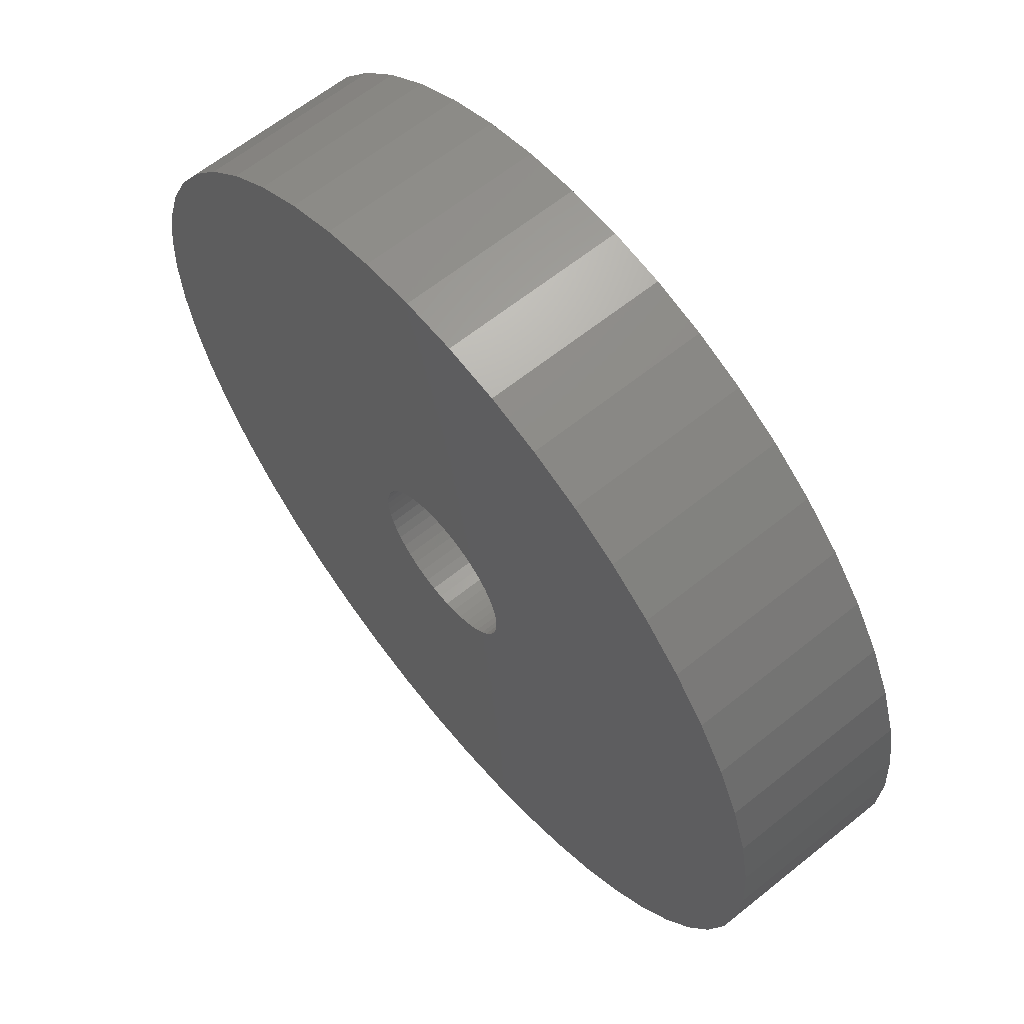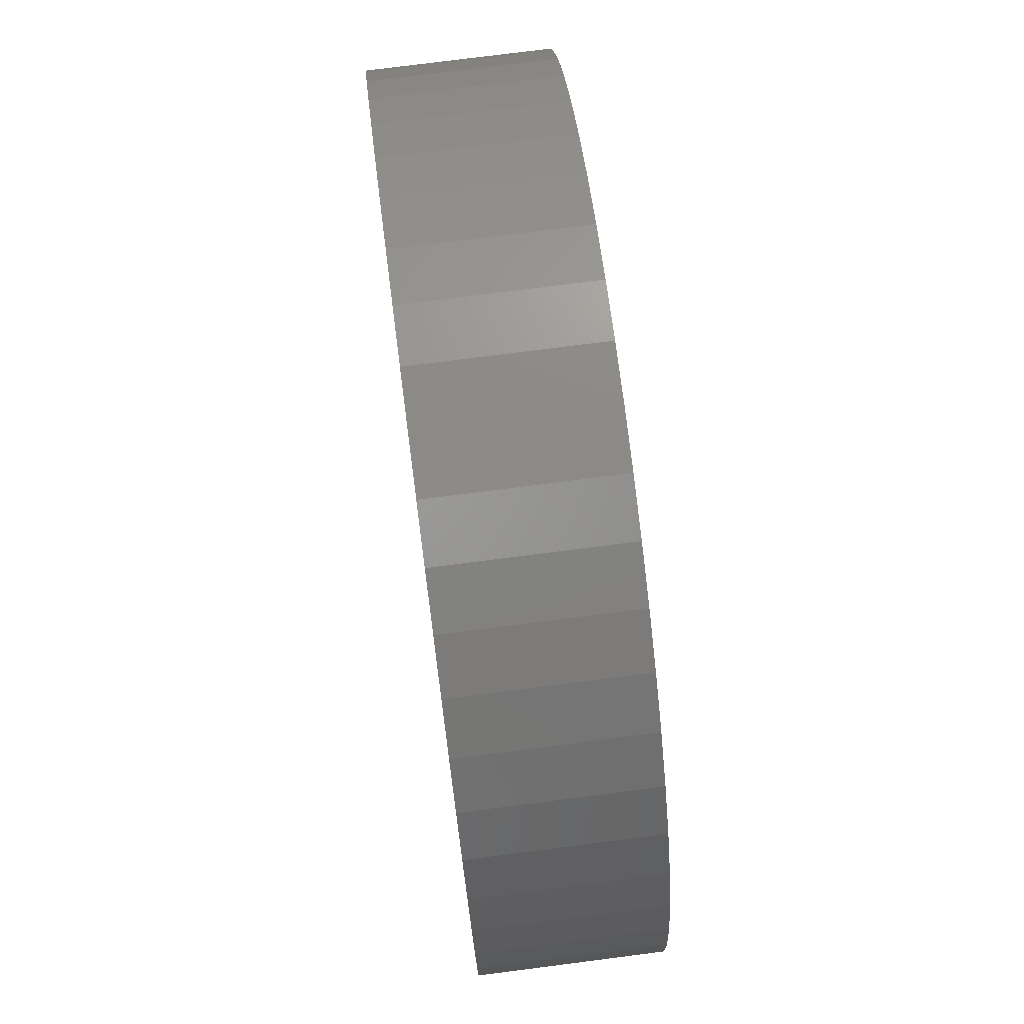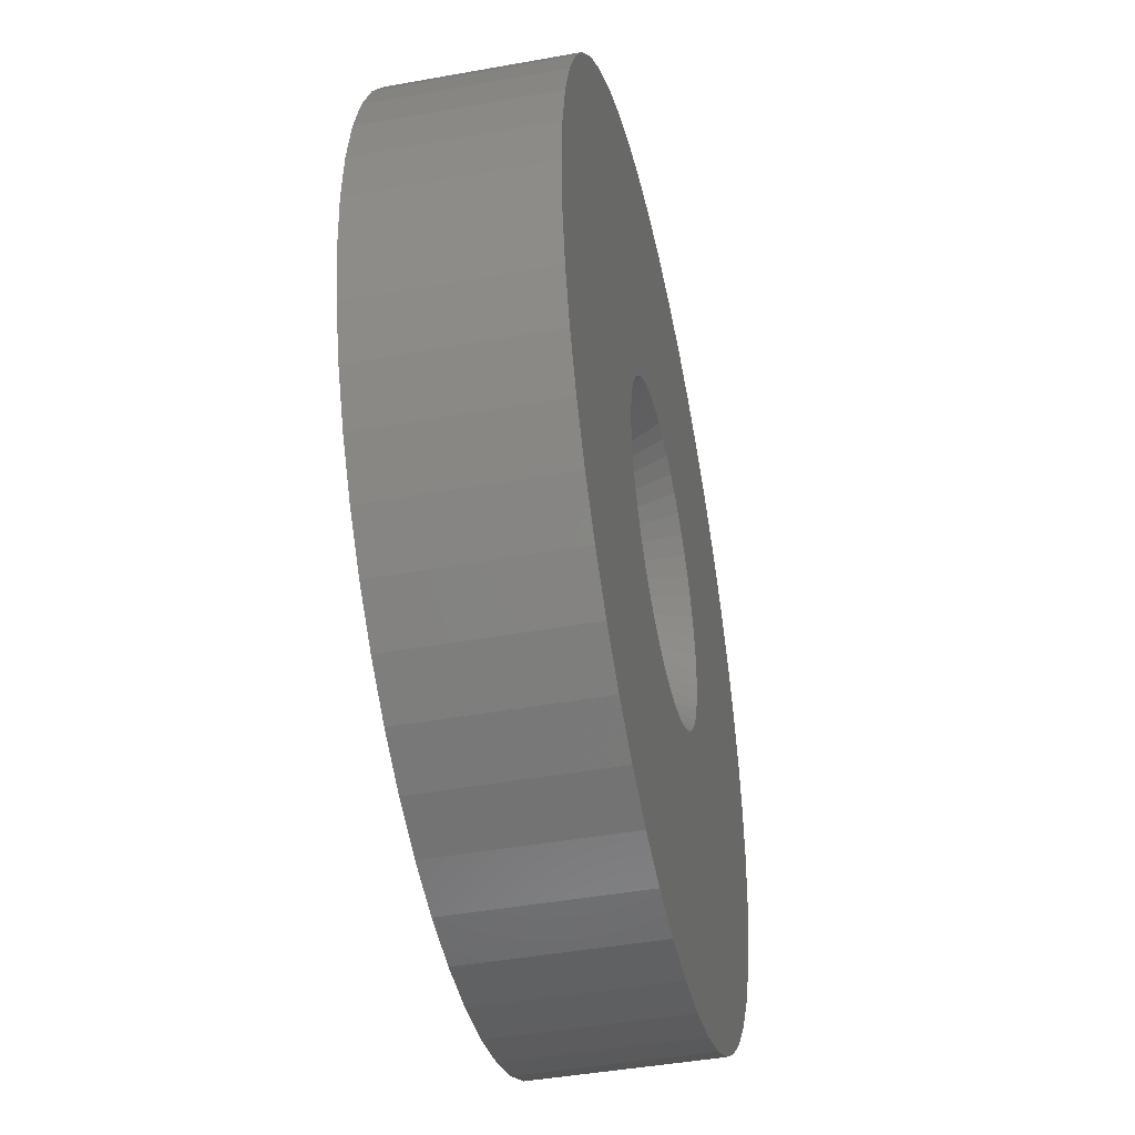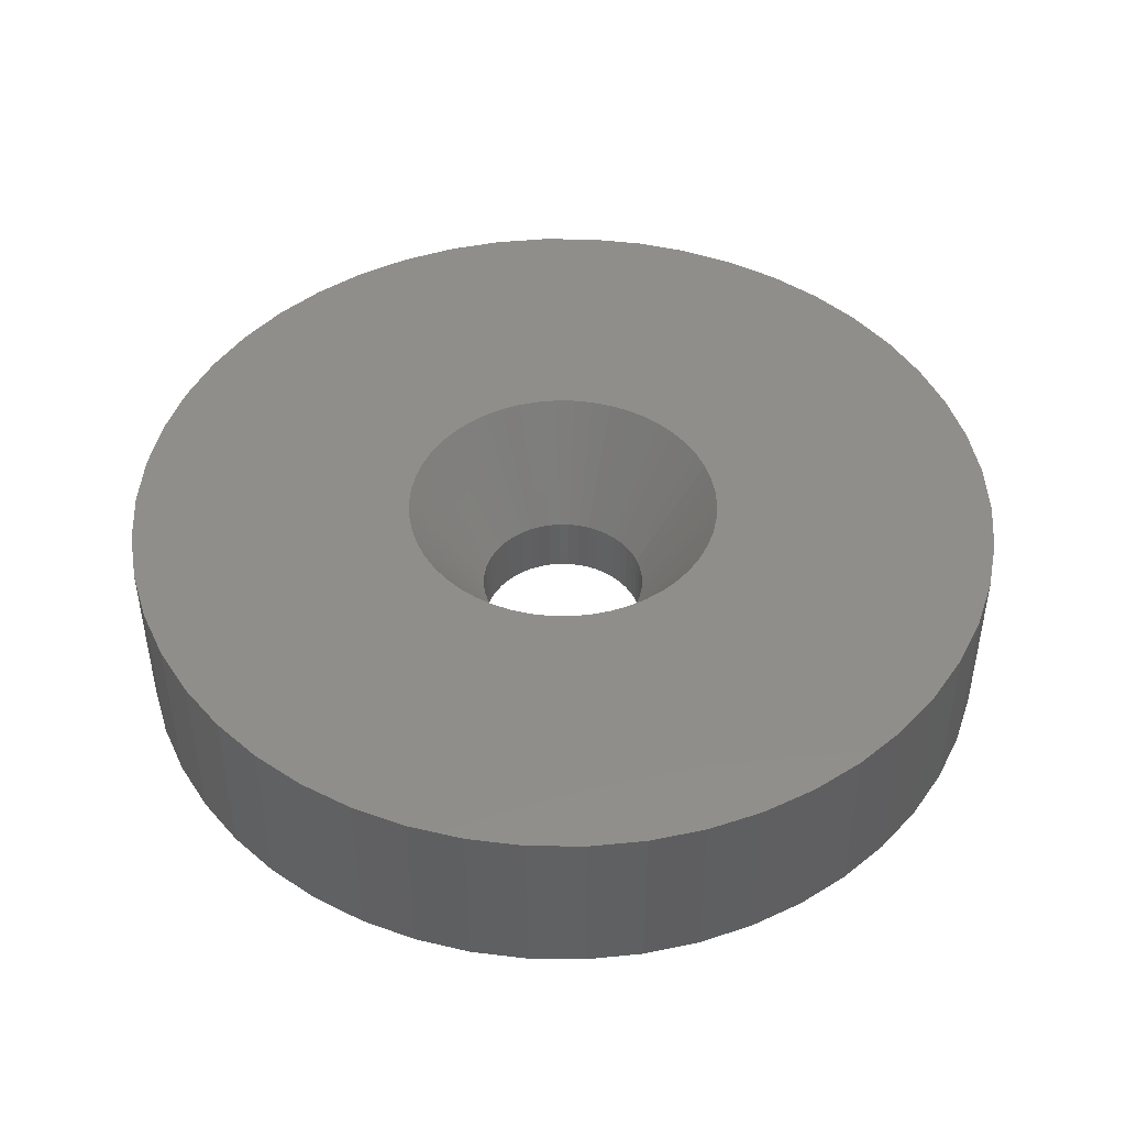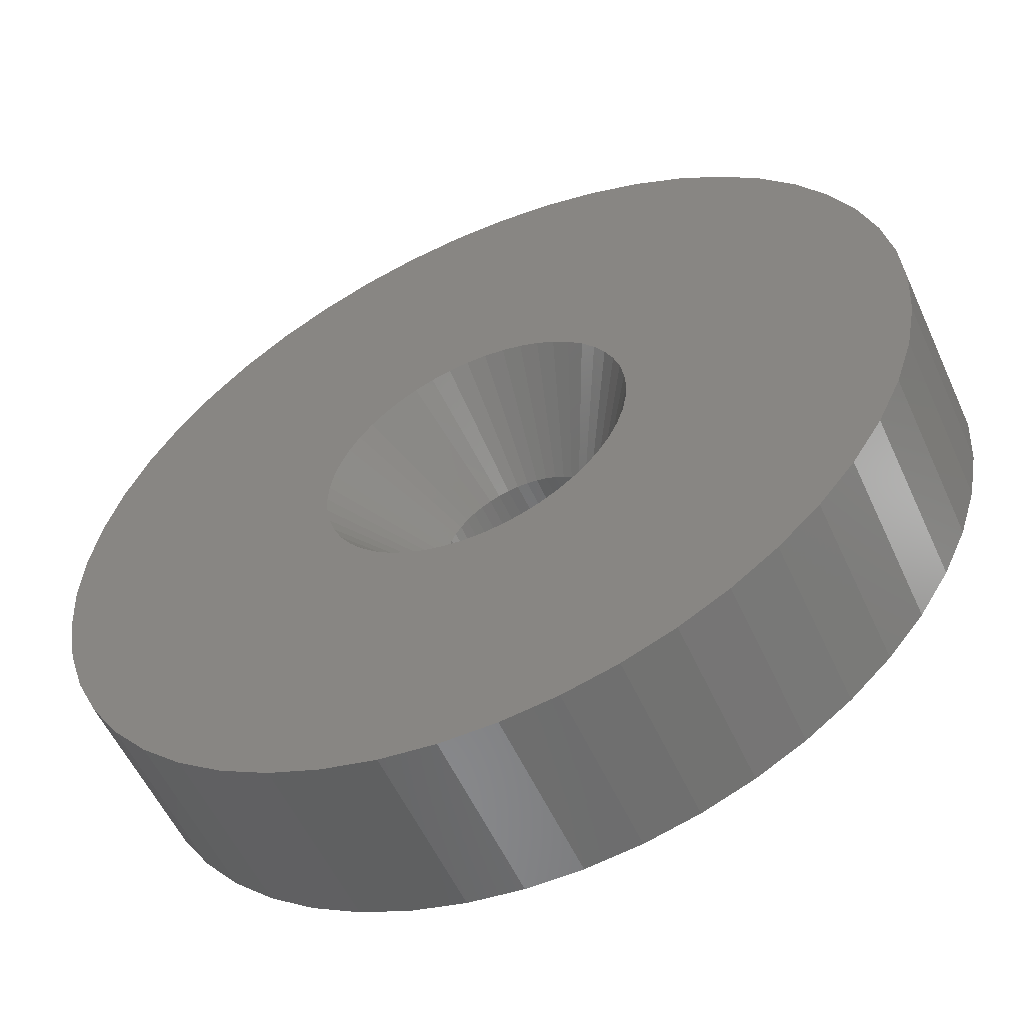
<metadata>
{"format":"stl","ext":"stl","renderer":"f3d","projection":"perspective","resolution":1024,"background":"white","views":[{"elev":62.8,"azim":-129.2,"up":"+Y"},{"elev":76.6,"azim":-97.3,"up":"+Y"},{"elev":-44.3,"azim":-78.1,"up":"+Y"},{"elev":45.8,"azim":116.0,"up":"+Z"},{"elev":-55.8,"azim":24.3,"up":"+Y"}]}
</metadata>
<code>
# stl→obj: 250 verts, 500 faces
v 15 0 0
v 14.88 1.88 -6
v 14.88 1.88 0
v 15 0 -6
v -15 0 -6
v -14.88 1.88 0
v -14.88 1.88 -6
v -15 0 0
v 0.9419 14.97 -6
v -0.9419 14.97 0
v 0.9419 14.97 0
v -0.9419 14.97 -6
v -0.9419 -14.97 -6
v 0.9419 -14.97 0
v -0.9419 -14.97 0
v 0.9419 -14.97 -6
v 10.93 10.27 -6
v 9.561 11.56 0
v 10.93 10.27 0
v 9.561 11.56 -6
v -9.561 11.56 -6
v -10.93 10.27 0
v -9.561 11.56 0
v -10.93 10.27 -6
v -4.635 14.27 -6
v -6.387 13.57 0
v -4.635 14.27 0
v -6.387 13.57 -6
v 13.95 -5.522 0
v 14.53 -3.73 -6
v 14.53 -3.73 0
v 13.95 -5.522 -6
v 13.95 5.522 0
v 13.14 7.226 -6
v 13.14 7.226 0
v 13.95 5.522 -6
v 12.14 8.817 -6
v 12.14 8.817 0
v 6.387 13.57 -6
v 4.635 14.27 0
v 6.387 13.57 0
v 4.635 14.27 -6
v 8.037 12.66 -6
v 8.037 12.66 0
v -13.95 5.522 -6
v -13.14 7.226 0
v -13.14 7.226 -6
v -13.95 5.522 0
v -14.53 3.73 -6
v -14.53 3.73 0
v -2.811 14.73 -6
v -2.811 14.73 0
v 14.53 3.73 0
v 14.53 3.73 -6
v 2.811 14.73 0
v 2.811 14.73 -6
v -12.14 8.817 0
v -12.14 8.817 -6
v 5.4 0 0
v 5.357 0.6768 0
v 14.88 -1.88 0
v 5.23 1.343 0
v 5.357 -0.6768 0
v 5.021 1.988 0
v 4.732 2.601 0
v 5.23 -1.343 0
v 4.369 3.174 0
v 3.936 3.697 0
v 5.021 -1.988 0
v 3.442 4.161 0
v 13.14 -7.226 0
v 2.893 4.559 0
v 4.732 -2.601 0
v 12.14 -8.817 0
v 2.299 4.886 0
v 1.669 5.136 0
v 1.012 5.304 0
v 0.3391 5.389 0
v -0.3391 5.389 0
v -1.012 5.304 0
v -1.669 5.136 0
v -2.299 4.886 0
v -2.893 4.559 0
v -8.037 12.66 0
v -3.442 4.161 0
v -3.936 3.697 0
v -4.369 3.174 0
v -4.732 2.601 0
v 4.369 -3.174 0
v 10.93 -10.27 0
v 3.936 -3.697 0
v 9.561 -11.56 0
v 3.442 -4.161 0
v 8.037 -12.66 0
v 2.893 -4.559 0
v 6.387 -13.57 0
v 2.299 -4.886 0
v 4.635 -14.27 0
v 1.669 -5.136 0
v 2.811 -14.73 0
v 1.012 -5.304 0
v 0.3391 -5.389 0
v -0.3391 -5.389 0
v -1.012 -5.304 0
v -2.811 -14.73 0
v -1.669 -5.136 0
v -4.635 -14.27 0
v -2.299 -4.886 0
v -6.387 -13.57 0
v -2.893 -4.559 0
v -8.037 -12.66 0
v -3.442 -4.161 0
v -9.561 -11.56 0
v -3.936 -3.697 0
v -10.93 -10.27 0
v -4.369 -3.174 0
v -12.14 -8.817 0
v -4.732 -2.601 0
v -13.14 -7.226 0
v -5.021 -1.988 0
v -13.95 -5.522 0
v -5.23 -1.343 0
v -14.53 -3.73 0
v -5.357 -0.6768 0
v -14.88 -1.88 0
v -5.4 0 0
v -5.021 1.988 0
v -5.23 1.343 0
v -5.357 0.6768 0
v -8.037 12.66 -6
v 14.88 -1.88 -6
v 12.14 -8.817 -6
v 10.93 -10.27 -6
v 13.14 -7.226 -6
v 2.875 0 -6
v 2.852 -0.3603 -6
v 2.785 -0.715 -6
v 2.852 0.3603 -6
v 2.673 -1.058 -6
v 2.519 -1.385 -6
v 2.785 0.715 -6
v 2.326 -1.69 -6
v 2.096 -1.968 -6
v 9.561 -11.56 -6
v 2.673 1.058 -6
v 1.833 -2.215 -6
v 8.037 -12.66 -6
v 1.54 -2.427 -6
v 6.387 -13.57 -6
v 2.519 1.385 -6
v 1.224 -2.601 -6
v 4.635 -14.27 -6
v 2.326 1.69 -6
v 0.8884 -2.734 -6
v 2.811 -14.73 -6
v 0.5387 -2.824 -6
v 0.1805 -2.869 -6
v -0.1805 -2.869 -6
v -0.5387 -2.824 -6
v -2.811 -14.73 -6
v -0.8884 -2.734 -6
v -4.635 -14.27 -6
v -1.224 -2.601 -6
v -6.387 -13.57 -6
v -1.54 -2.427 -6
v -8.037 -12.66 -6
v -1.833 -2.215 -6
v -9.561 -11.56 -6
v -2.096 -1.968 -6
v -10.93 -10.27 -6
v -2.326 -1.69 -6
v -12.14 -8.817 -6
v 2.096 1.968 -6
v 1.833 2.215 -6
v 1.54 2.427 -6
v 1.224 2.601 -6
v 0.8884 2.734 -6
v 0.5387 2.824 -6
v 0.1805 2.869 -6
v -0.1805 2.869 -6
v -0.5387 2.824 -6
v -0.8884 2.734 -6
v -1.224 2.601 -6
v -1.54 2.427 -6
v -1.833 2.215 -6
v -2.096 1.968 -6
v -2.326 1.69 -6
v -2.519 1.385 -6
v -2.673 1.058 -6
v -2.785 0.715 -6
v -2.852 0.3603 -6
v -2.875 0 -6
v -2.519 -1.385 -6
v -13.14 -7.226 -6
v -2.673 -1.058 -6
v -13.95 -5.522 -6
v -2.785 -0.715 -6
v -14.53 -3.73 -6
v -2.852 -0.3603 -6
v -14.88 -1.88 -6
v -2.785 0.715 -3.9
v -2.673 1.058 -3.9
v 2.326 1.69 -3.9
v 2.519 1.385 -3.9
v 0.8884 2.734 -3.9
v 0.5387 2.824 -3.9
v 1.224 2.601 -3.9
v -0.8884 2.734 -3.9
v -1.224 2.601 -3.9
v -2.519 1.385 -3.9
v 2.852 -0.3603 -3.9
v 2.785 -0.715 -3.9
v 2.096 1.968 -3.9
v 1.833 2.215 -3.9
v 1.54 2.427 -3.9
v -2.852 0.3603 -3.9
v -2.326 1.69 -3.9
v -2.096 1.968 -3.9
v -0.1805 2.869 -3.9
v -0.5387 2.824 -3.9
v -1.833 2.215 -3.9
v 2.852 0.3603 -3.9
v 2.875 0 -3.9
v 0.1805 2.869 -3.9
v -2.875 0 -3.9
v -1.54 2.427 -3.9
v -0.1805 -2.869 -3.9
v 0.1805 -2.869 -3.9
v -2.326 -1.69 -3.9
v -2.519 -1.385 -3.9
v 0.5387 -2.824 -3.9
v 0.8884 -2.734 -3.9
v 1.224 -2.601 -3.9
v 2.673 1.058 -3.9
v 2.785 0.715 -3.9
v 2.673 -1.058 -3.9
v 2.519 -1.385 -3.9
v 1.833 -2.215 -3.9
v 2.096 -1.968 -3.9
v 2.326 -1.69 -3.9
v -2.673 -1.058 -3.9
v -2.096 -1.968 -3.9
v -1.833 -2.215 -3.9
v 1.54 -2.427 -3.9
v -1.224 -2.601 -3.9
v -0.8884 -2.734 -3.9
v -0.5387 -2.824 -3.9
v -2.852 -0.3603 -3.9
v -2.785 -0.715 -3.9
v -1.54 -2.427 -3.9
f 1 2 3
f 2 1 4
f 5 6 7
f 6 5 8
f 9 10 11
f 10 9 12
f 13 14 15
f 14 13 16
f 17 18 19
f 18 17 20
f 21 22 23
f 22 21 24
f 25 26 27
f 26 25 28
f 29 30 31
f 30 29 32
f 33 34 35
f 34 33 36
f 35 37 38
f 37 35 34
f 39 40 41
f 40 39 42
f 43 41 44
f 41 43 39
f 45 46 47
f 46 45 48
f 49 48 45
f 48 49 50
f 51 27 52
f 27 51 25
f 53 36 33
f 36 53 54
f 3 54 53
f 54 3 2
f 38 17 19
f 17 38 37
f 42 55 40
f 55 42 56
f 56 11 55
f 11 56 9
f 20 44 18
f 44 20 43
f 47 57 58
f 57 47 46
f 58 22 24
f 22 58 57
f 7 50 49
f 50 7 6
f 59 1 3
f 60 3 53
f 1 59 61
f 62 53 33
f 63 61 59
f 64 33 35
f 61 63 31
f 65 35 38
f 66 31 63
f 67 38 19
f 31 66 29
f 68 19 18
f 69 29 66
f 70 18 44
f 29 69 71
f 72 44 41
f 73 71 69
f 71 73 74
f 3 60 59
f 53 62 60
f 33 64 62
f 35 65 64
f 75 41 40
f 38 67 65
f 19 68 67
f 18 70 68
f 44 72 70
f 76 40 55
f 41 75 72
f 40 76 75
f 55 77 76
f 11 77 55
f 11 78 77
f 11 79 78
f 10 79 11
f 10 80 79
f 52 80 10
f 80 52 81
f 27 81 52
f 81 27 82
f 26 82 27
f 82 26 83
f 84 83 26
f 83 84 85
f 23 85 84
f 85 23 86
f 22 86 23
f 86 22 87
f 57 87 22
f 87 57 88
f 89 74 73
f 74 89 90
f 91 90 89
f 90 91 92
f 93 92 91
f 92 93 94
f 95 94 93
f 94 95 96
f 97 96 95
f 96 97 98
f 99 98 97
f 98 99 100
f 101 100 99
f 101 14 100
f 102 14 101
f 103 14 102
f 103 15 14
f 104 15 103
f 105 104 106
f 107 106 108
f 104 105 15
f 109 108 110
f 111 110 112
f 113 112 114
f 115 114 116
f 106 107 105
f 117 116 118
f 119 118 120
f 121 120 122
f 123 122 124
f 125 124 126
f 46 88 57
f 108 109 107
f 88 46 127
f 110 111 109
f 48 127 46
f 112 113 111
f 127 48 128
f 114 115 113
f 50 128 48
f 116 117 115
f 128 50 129
f 118 119 117
f 6 129 50
f 120 121 119
f 129 6 126
f 122 123 121
f 8 126 6
f 124 125 123
f 126 8 125
f 28 84 26
f 84 28 130
f 130 23 84
f 23 130 21
f 12 52 10
f 52 12 51
f 61 4 1
f 4 61 131
f 90 132 74
f 132 90 133
f 71 32 29
f 32 71 134
f 31 131 61
f 131 31 30
f 135 4 131
f 136 131 30
f 4 135 2
f 137 30 32
f 138 2 135
f 139 32 134
f 2 138 54
f 140 134 132
f 141 54 138
f 142 132 133
f 54 141 36
f 143 133 144
f 145 36 141
f 146 144 147
f 36 145 34
f 148 147 149
f 150 34 145
f 151 149 152
f 34 150 37
f 153 37 150
f 131 136 135
f 154 152 155
f 30 137 136
f 32 139 137
f 134 140 139
f 132 142 140
f 133 143 142
f 144 146 143
f 147 148 146
f 149 151 148
f 156 155 16
f 152 154 151
f 155 156 154
f 16 157 156
f 16 158 157
f 13 158 16
f 158 13 159
f 160 159 13
f 159 160 161
f 162 161 160
f 161 162 163
f 164 163 162
f 163 164 165
f 166 165 164
f 165 166 167
f 168 167 166
f 167 168 169
f 170 169 168
f 169 170 171
f 172 171 170
f 37 153 17
f 173 17 153
f 17 173 20
f 174 20 173
f 20 174 43
f 175 43 174
f 43 175 39
f 176 39 175
f 39 176 42
f 177 42 176
f 42 177 56
f 178 56 177
f 56 178 9
f 179 9 178
f 180 9 179
f 12 180 181
f 51 181 182
f 180 12 9
f 25 182 183
f 28 183 184
f 130 184 185
f 21 185 186
f 24 186 187
f 58 187 188
f 47 188 189
f 45 189 190
f 181 51 12
f 49 190 191
f 7 191 192
f 171 172 193
f 182 25 51
f 194 193 172
f 183 28 25
f 193 194 195
f 184 130 28
f 196 195 194
f 185 21 130
f 195 196 197
f 186 24 21
f 198 197 196
f 187 58 24
f 197 198 199
f 188 47 58
f 200 199 198
f 189 45 47
f 199 200 192
f 190 49 45
f 5 192 200
f 191 7 49
f 192 5 7
f 149 94 96
f 94 149 147
f 144 90 92
f 90 144 133
f 74 134 71
f 134 74 132
f 170 117 172
f 117 170 115
f 172 119 194
f 119 172 117
f 196 123 198
f 123 196 121
f 152 96 98
f 96 152 149
f 155 98 100
f 98 155 152
f 16 100 14
f 100 16 155
f 160 15 105
f 15 160 13
f 164 107 109
f 107 164 162
f 162 105 107
f 105 162 160
f 170 113 115
f 113 170 168
f 194 121 196
f 121 194 119
f 198 125 200
f 125 198 123
f 200 8 5
f 8 200 125
f 147 92 94
f 92 147 144
f 166 109 111
f 109 166 164
f 168 111 113
f 111 168 166
f 201 189 202
f 189 201 190
f 150 203 153
f 203 150 204
f 178 205 206
f 205 178 177
f 177 207 205
f 207 177 176
f 183 208 209
f 208 183 182
f 202 188 210
f 188 202 189
f 137 211 136
f 211 137 212
f 174 213 214
f 213 174 173
f 176 215 207
f 215 176 175
f 216 190 201
f 190 216 191
f 217 186 218
f 186 217 187
f 181 219 220
f 219 181 180
f 186 221 218
f 221 186 185
f 135 222 138
f 222 135 223
f 153 213 173
f 213 153 203
f 180 224 219
f 224 180 179
f 175 214 215
f 214 175 174
f 225 191 216
f 191 225 192
f 210 187 217
f 187 210 188
f 182 220 208
f 220 182 181
f 185 226 221
f 226 185 184
f 184 209 226
f 209 184 183
f 136 223 135
f 223 136 211
f 157 227 228
f 227 157 158
f 229 193 230
f 193 229 171
f 156 228 231
f 228 156 157
f 151 232 233
f 232 151 154
f 145 204 150
f 204 145 234
f 141 234 145
f 234 141 235
f 138 235 141
f 235 138 222
f 179 206 224
f 206 179 178
f 140 236 139
f 236 140 237
f 139 212 137
f 212 139 236
f 143 238 239
f 238 143 146
f 143 240 142
f 240 143 239
f 230 195 241
f 195 230 193
f 167 242 243
f 242 167 169
f 154 231 232
f 231 154 156
f 146 244 238
f 244 146 148
f 148 233 244
f 233 148 151
f 142 237 140
f 237 142 240
f 161 245 246
f 245 161 163
f 158 247 227
f 247 158 159
f 159 246 247
f 246 159 161
f 248 192 225
f 192 248 199
f 241 197 249
f 197 241 195
f 249 199 248
f 199 249 197
f 242 171 229
f 171 242 169
f 163 250 245
f 250 163 165
f 165 243 250
f 243 165 167
f 91 89 239
f 59 60 223
f 223 60 222
f 63 223 211
f 230 241 120
f 102 231 228
f 69 66 212
f 63 59 223
f 110 250 112
f 69 212 236
f 69 236 237
f 95 244 233
f 97 95 233
f 108 245 110
f 116 230 118
f 118 230 120
f 208 220 81
f 221 226 85
f 210 217 87
f 206 78 224
f 67 68 213
f 63 211 212
f 66 63 212
f 89 73 237
f 73 69 237
f 89 237 240
f 89 240 239
f 93 91 238
f 93 238 244
f 99 97 233
f 120 249 122
f 247 246 106
f 228 103 102
f 103 228 227
f 250 243 112
f 122 249 124
f 112 243 114
f 229 230 116
f 248 225 124
f 76 77 206
f 64 65 204
f 65 67 204
f 101 99 231
f 101 231 102
f 95 93 244
f 91 239 238
f 249 248 124
f 106 245 108
f 245 250 110
f 103 247 104
f 114 242 116
f 243 242 114
f 242 229 116
f 220 79 80
f 220 80 81
f 210 88 127
f 210 87 88
f 201 127 128
f 225 216 129
f 215 72 207
f 214 70 215
f 219 78 79
f 78 219 224
f 219 79 220
f 234 64 204
f 213 68 214
f 99 233 232
f 99 232 231
f 241 249 120
f 246 245 106
f 103 227 247
f 104 247 106
f 209 82 83
f 209 81 82
f 226 209 83
f 226 83 85
f 218 221 86
f 221 85 86
f 202 210 127
f 124 225 126
f 225 129 126
f 201 128 129
f 216 201 129
f 75 76 207
f 70 72 215
f 205 76 206
f 206 77 78
f 62 64 235
f 222 60 235
f 60 62 235
f 68 70 214
f 203 67 213
f 204 67 203
f 209 208 81
f 217 218 87
f 218 86 87
f 201 202 127
f 72 75 207
f 235 64 234
f 207 76 205

</code>
